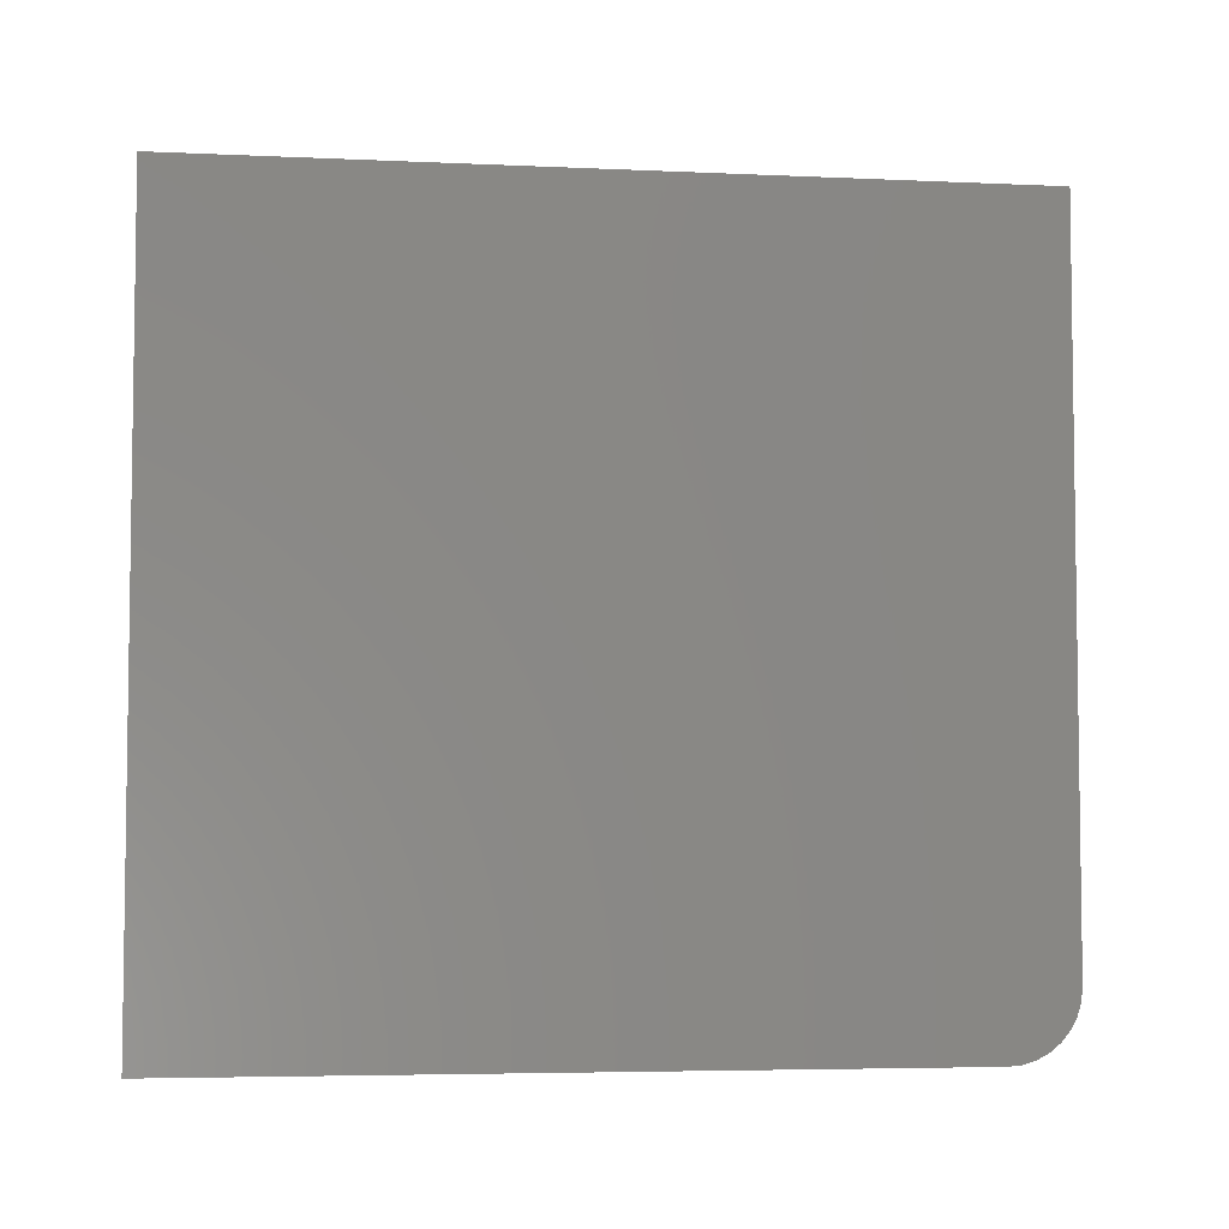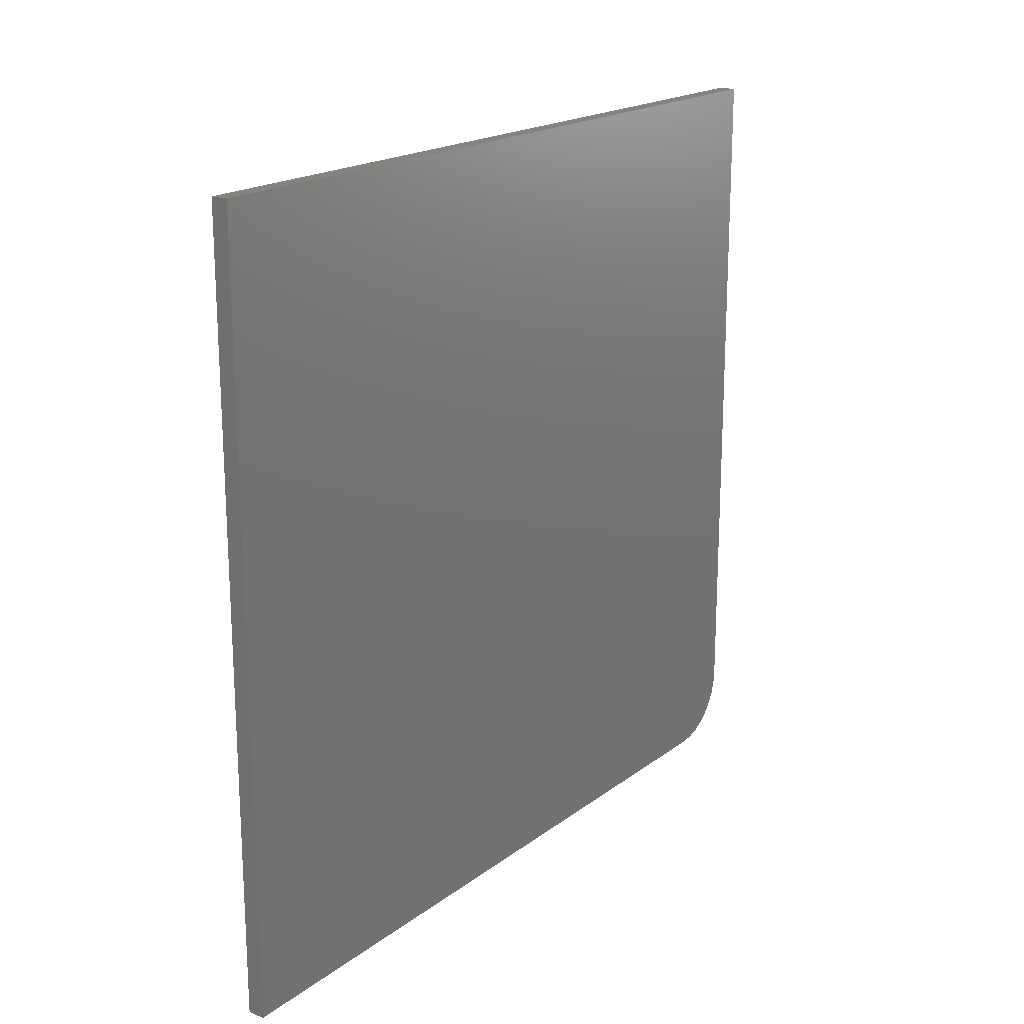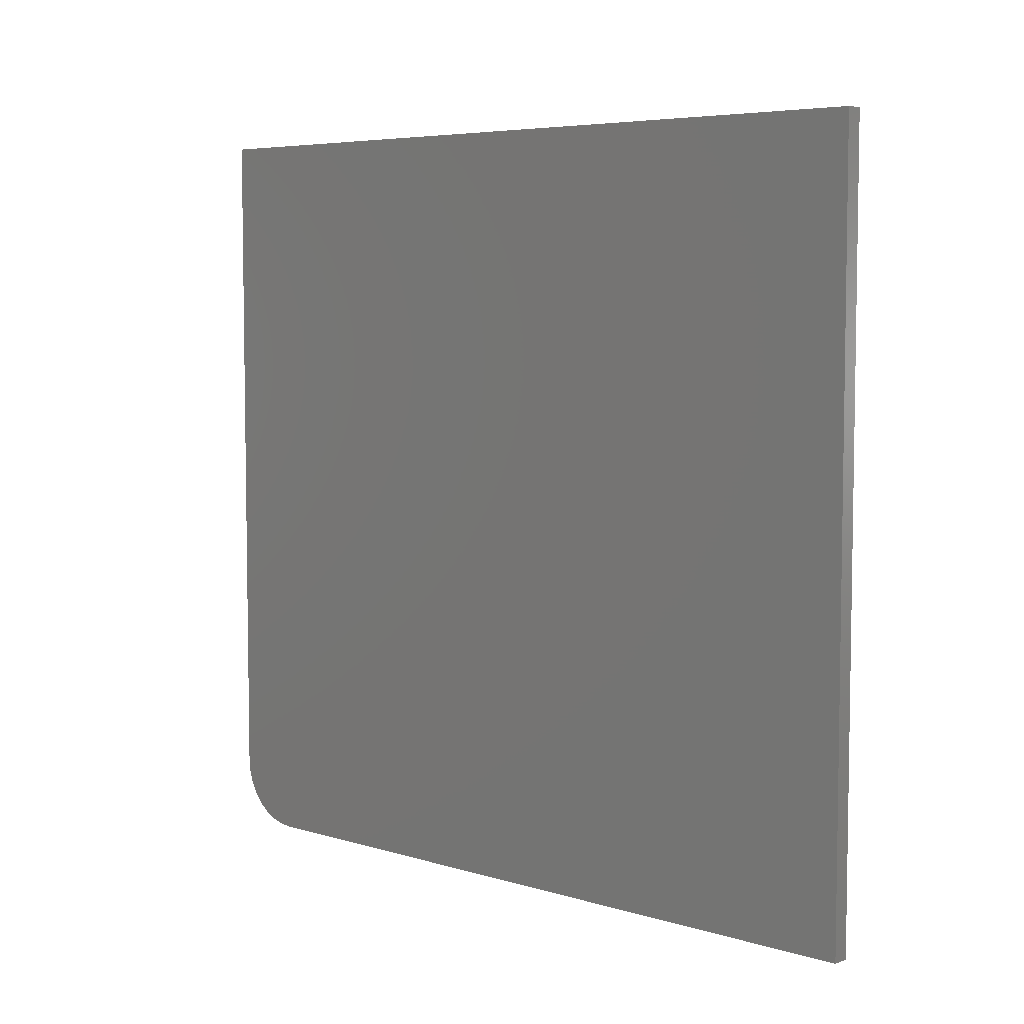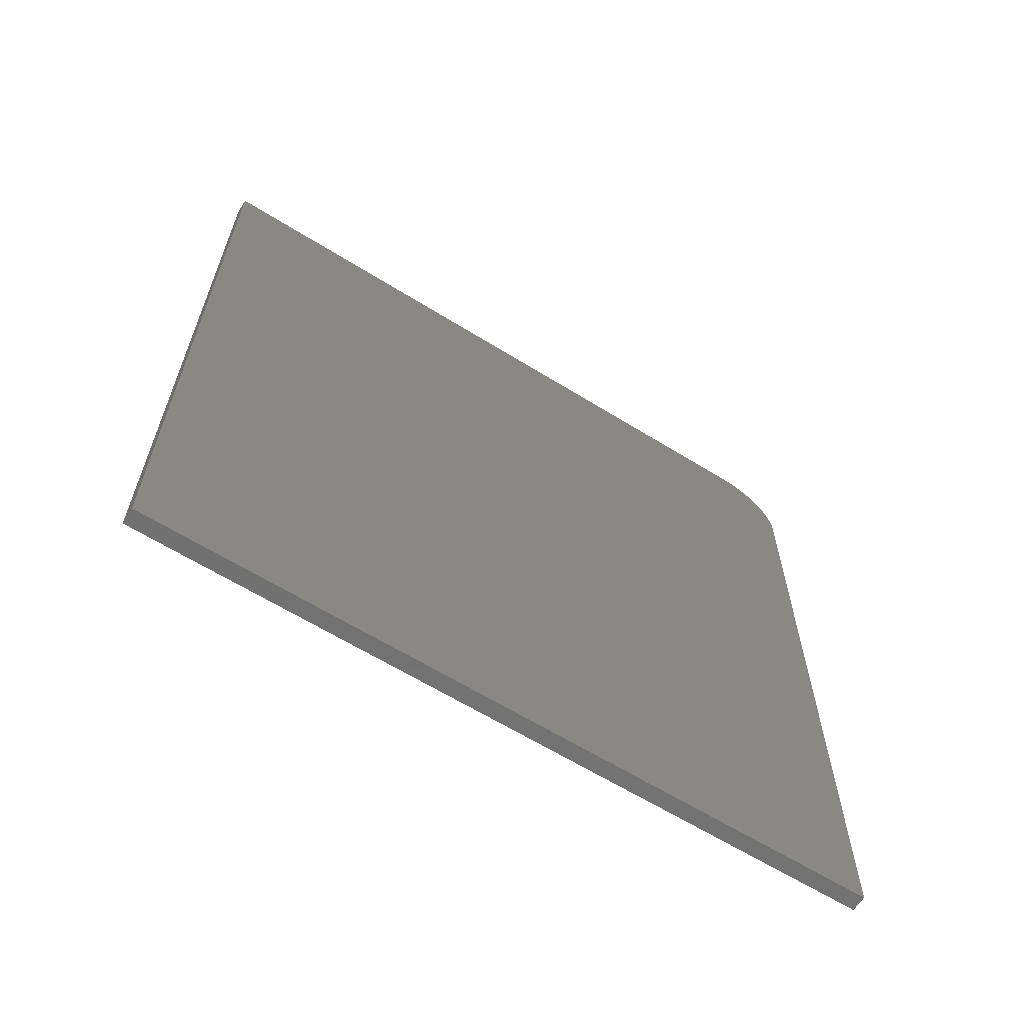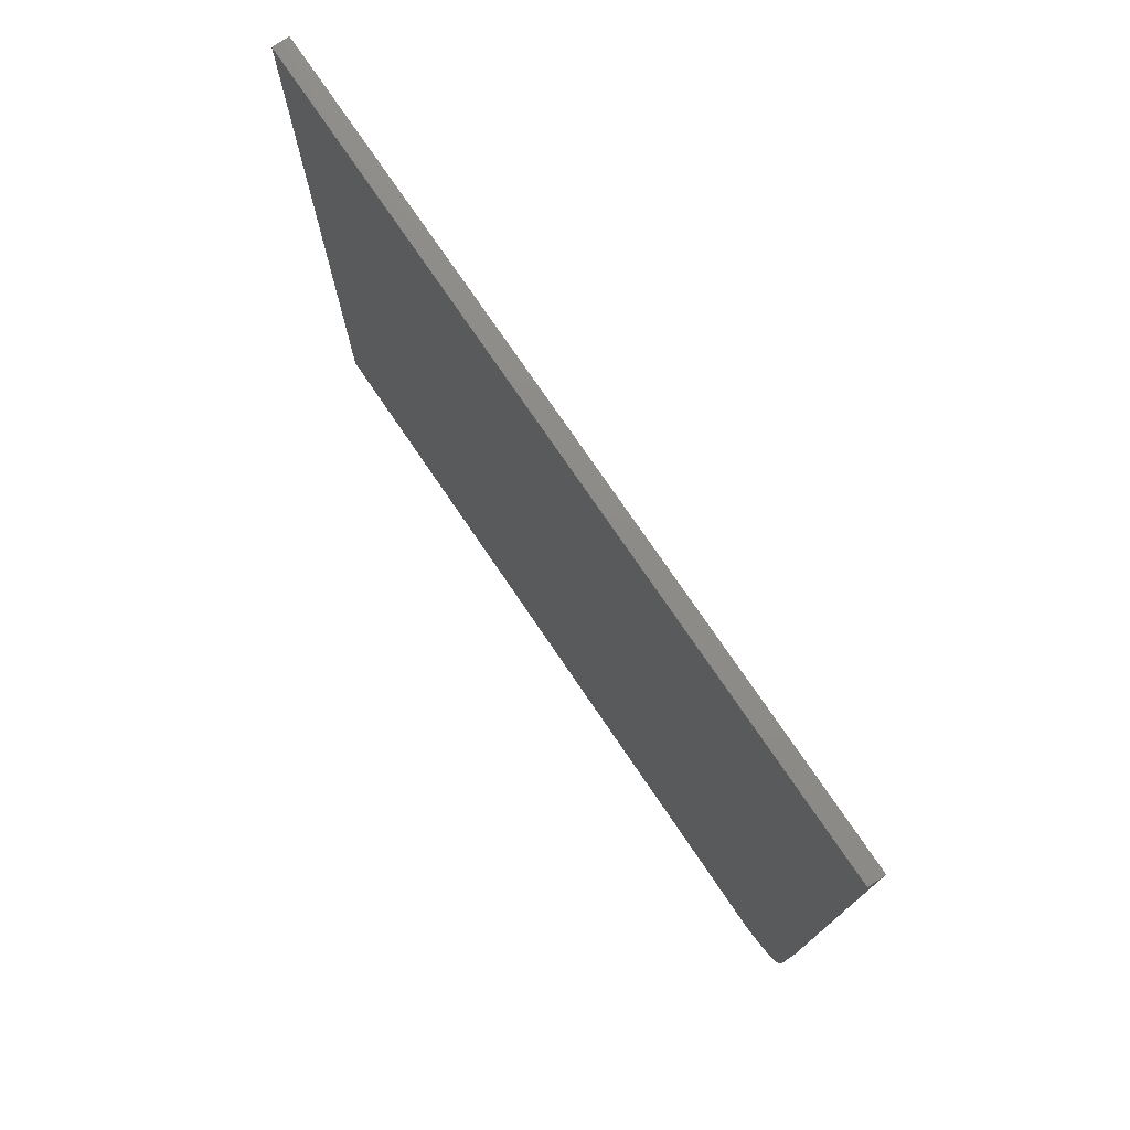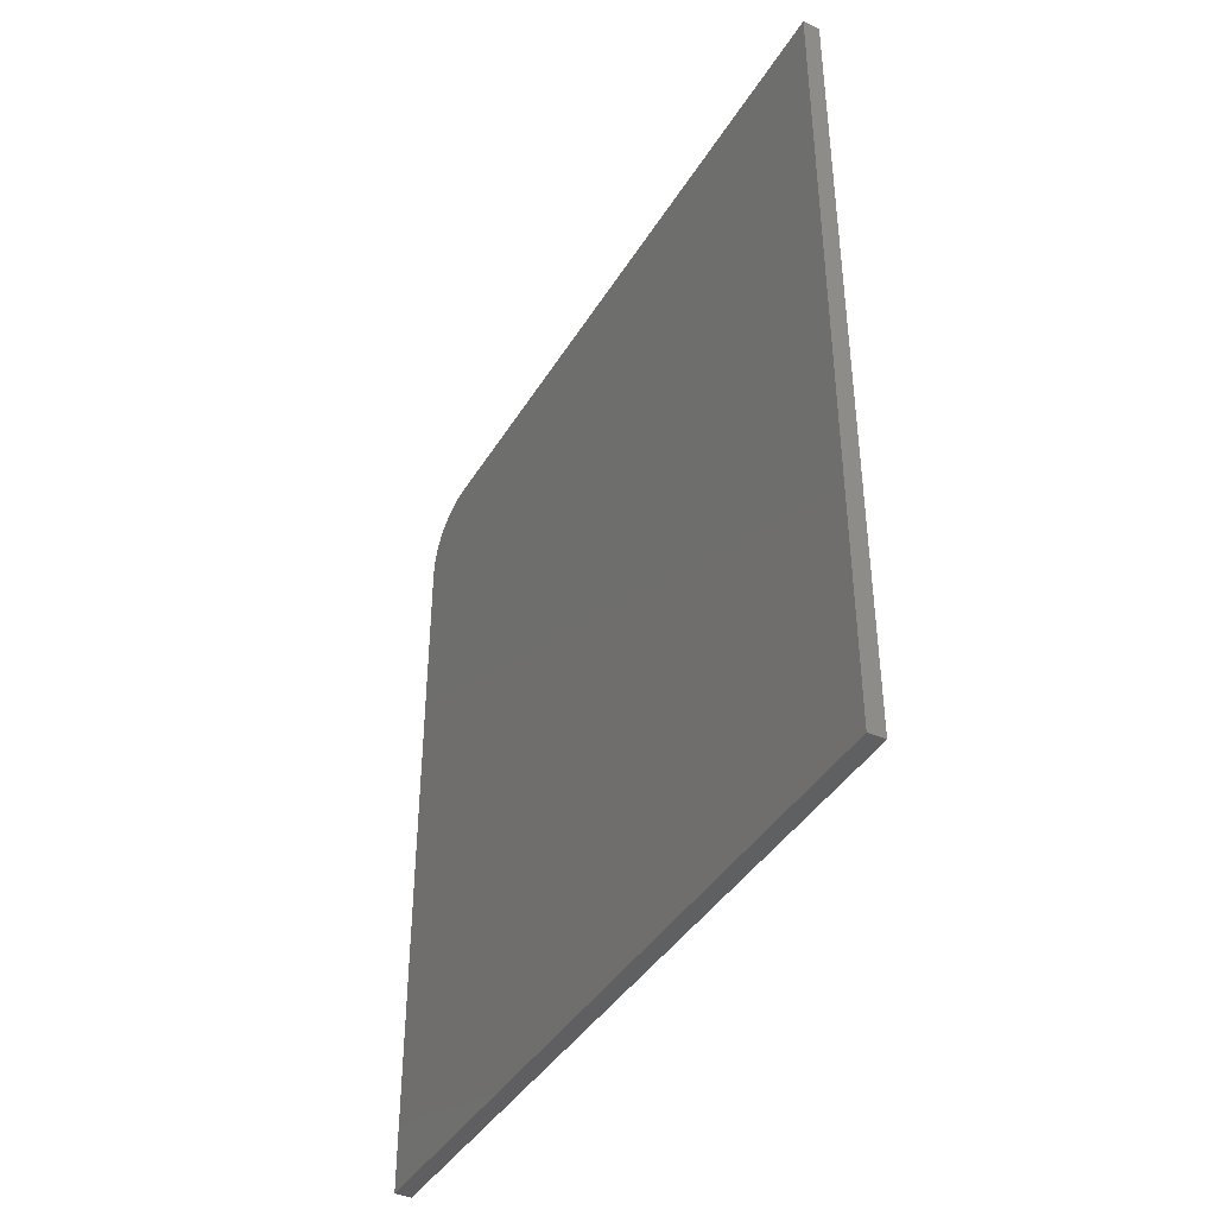
<metadata>
{"format":"stl","ext":"stl","renderer":"f3d","projection":"perspective","resolution":1024,"background":"white","views":[{"elev":-5.0,"azim":-98.2,"up":"+Y"},{"elev":19.0,"azim":-143.9,"up":"+Y"},{"elev":5.8,"azim":132.4,"up":"+Y"},{"elev":-62.8,"azim":-122.2,"up":"+Z"},{"elev":75.8,"azim":-34.2,"up":"+Y"},{"elev":-40.7,"azim":151.4,"up":"+Z"}]}
</metadata>
<code>
# stl→obj: 24 verts, 44 faces
v 0.007812 0.3512 0.75
v 0.007812 -0.2969 0.75
v 0.007812 -0.3091 0.7488
v 0.007812 -0.3208 0.7452
v 0.007812 -0.3316 0.7395
v 0.007812 -0.3411 0.7317
v 0.007812 -0.3488 0.7222
v 0.007812 -0.3546 0.7114
v 0.007812 -0.3582 0.6997
v 0.007812 -0.3594 0.6875
v 0.007812 -0.3594 0
v 0.007812 0.3512 -4.351e-17
v -0.007812 0.3512 0.75
v -0.007812 0.3512 -4.351e-17
v -0.007812 -0.3594 0
v -0.007812 -0.3594 0.6875
v -0.007812 -0.3582 0.6997
v -0.007812 -0.3546 0.7114
v -0.007812 -0.3488 0.7222
v -0.007812 -0.3411 0.7317
v -0.007812 -0.3316 0.7395
v -0.007812 -0.3208 0.7452
v -0.007812 -0.3091 0.7488
v -0.007812 -0.2969 0.75
f 1 2 3
f 1 3 4
f 1 4 5
f 1 5 6
f 1 6 7
f 1 7 8
f 1 8 9
f 1 9 10
f 1 10 11
f 1 11 12
f 13 14 15
f 13 15 16
f 13 16 17
f 13 17 18
f 13 18 19
f 13 19 20
f 13 20 21
f 13 21 22
f 13 22 23
f 13 23 24
f 10 16 11
f 11 16 15
f 1 13 2
f 2 13 24
f 16 10 17
f 17 10 9
f 17 9 18
f 18 9 8
f 18 8 19
f 19 8 7
f 19 7 20
f 20 7 6
f 20 6 21
f 21 6 5
f 21 5 22
f 22 5 4
f 22 4 23
f 23 4 3
f 23 3 24
f 24 3 2
f 12 14 1
f 1 14 13
f 11 15 12
f 12 15 14

</code>
